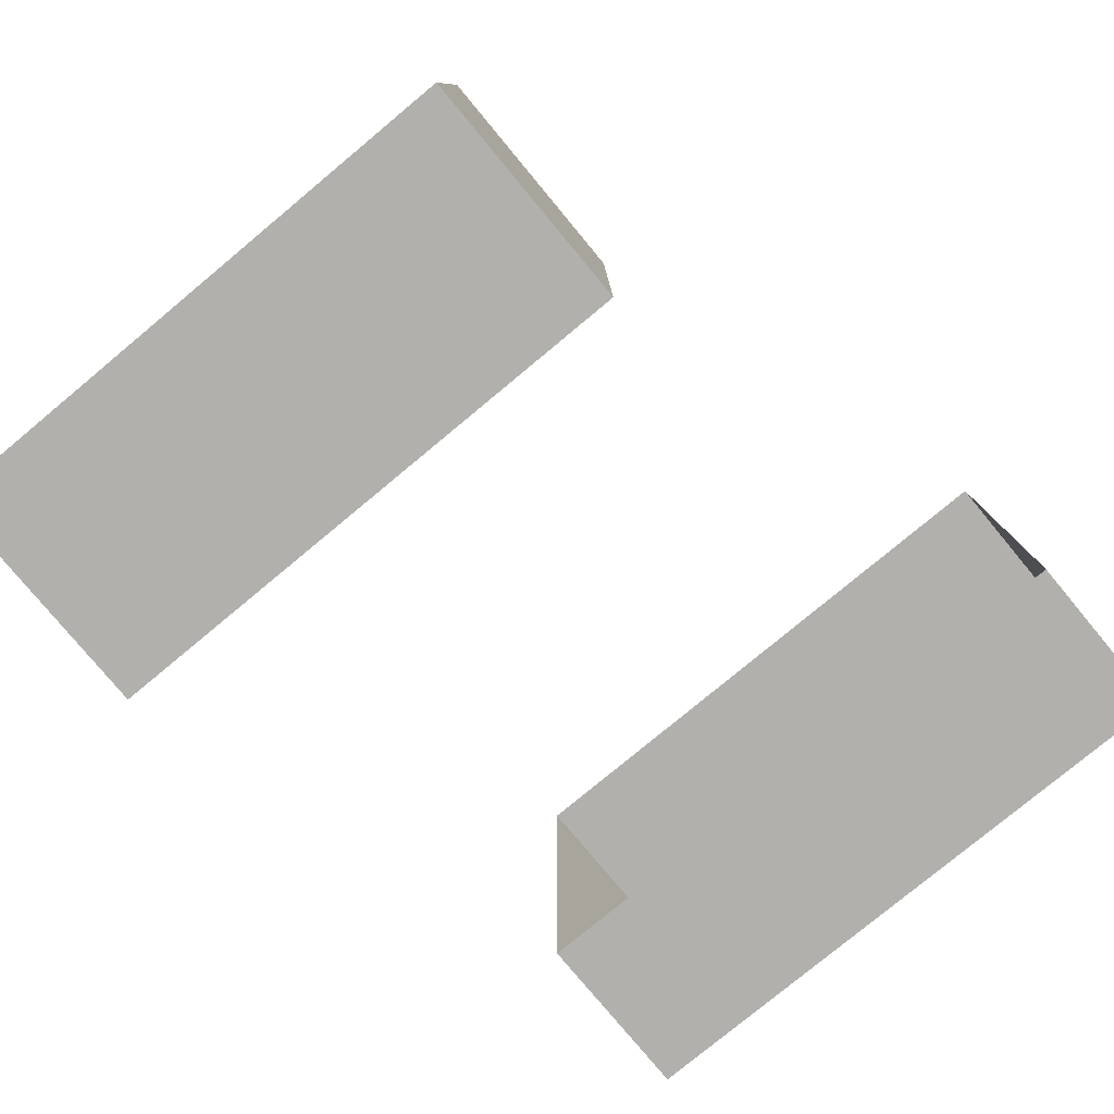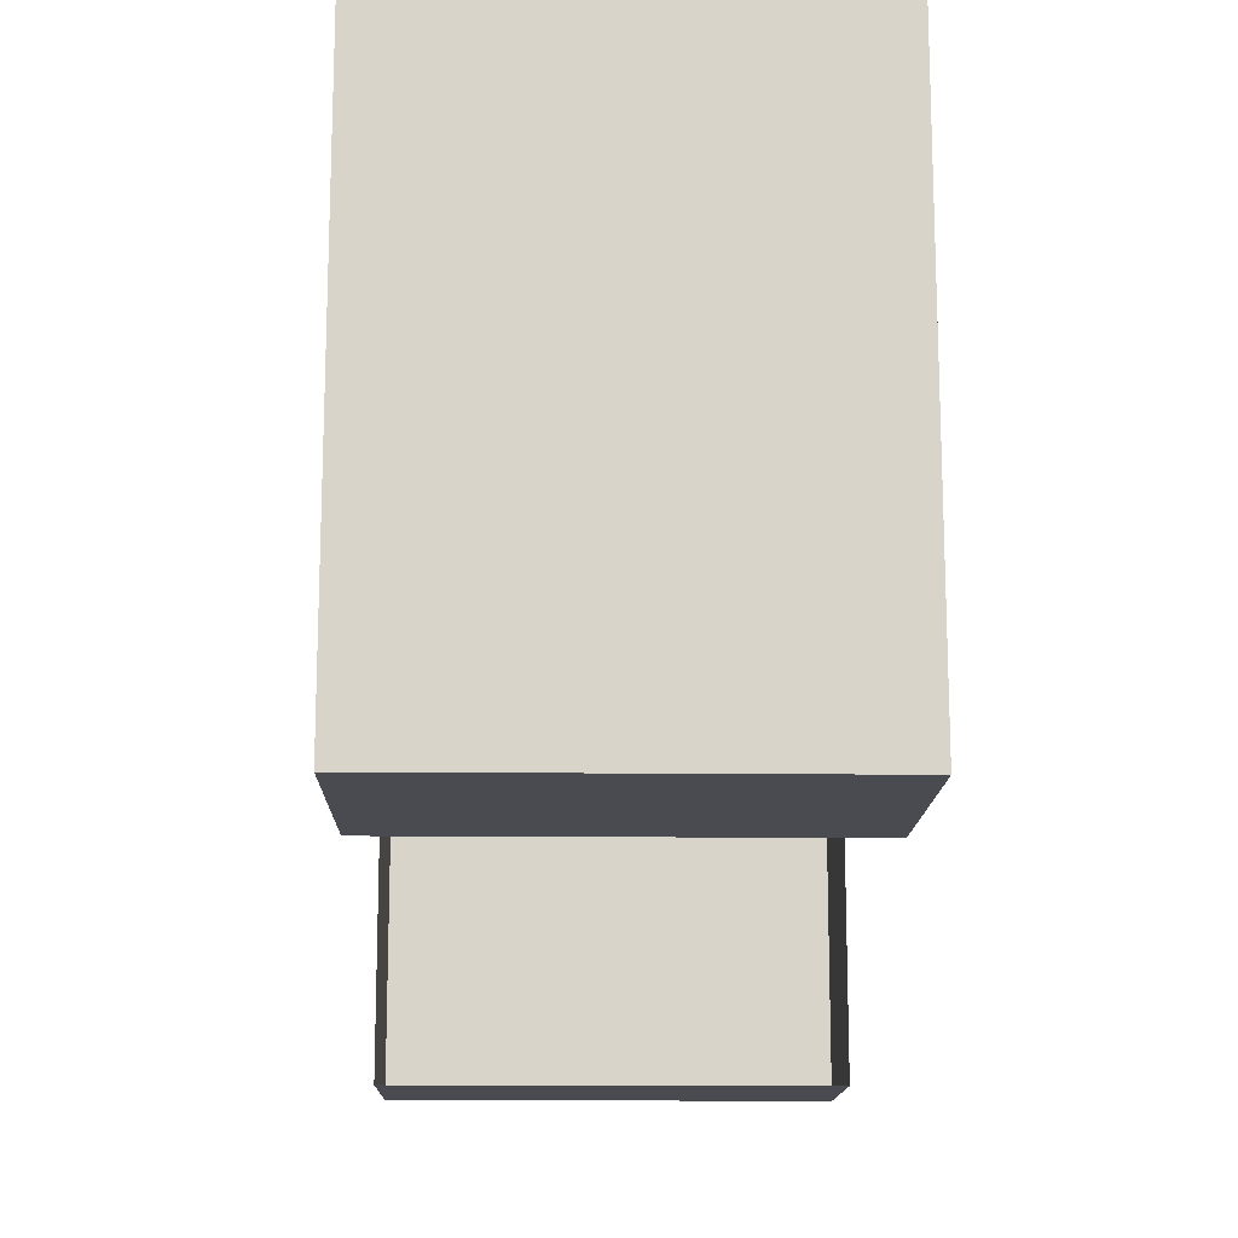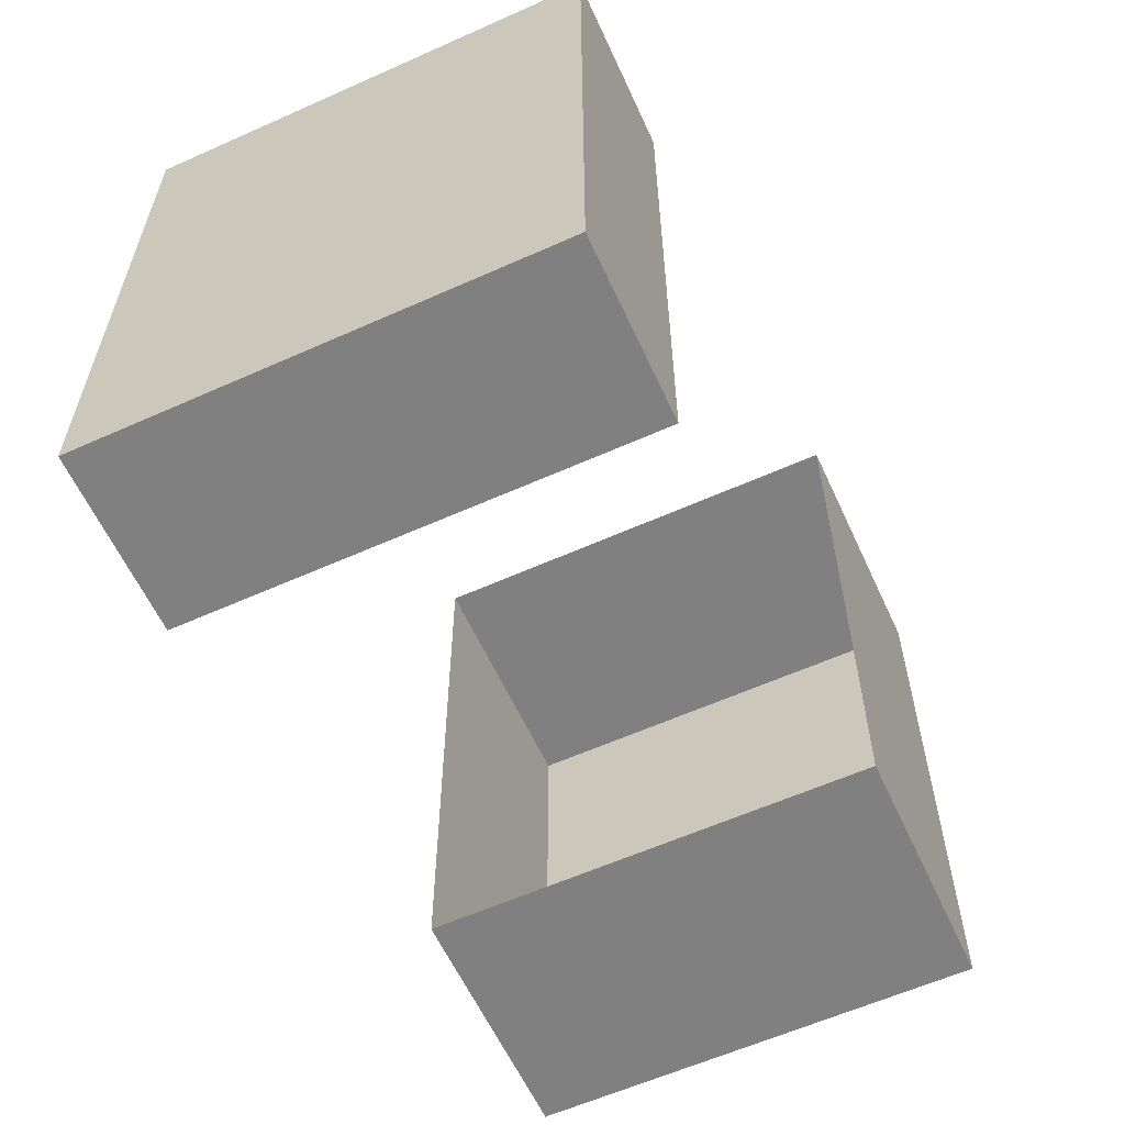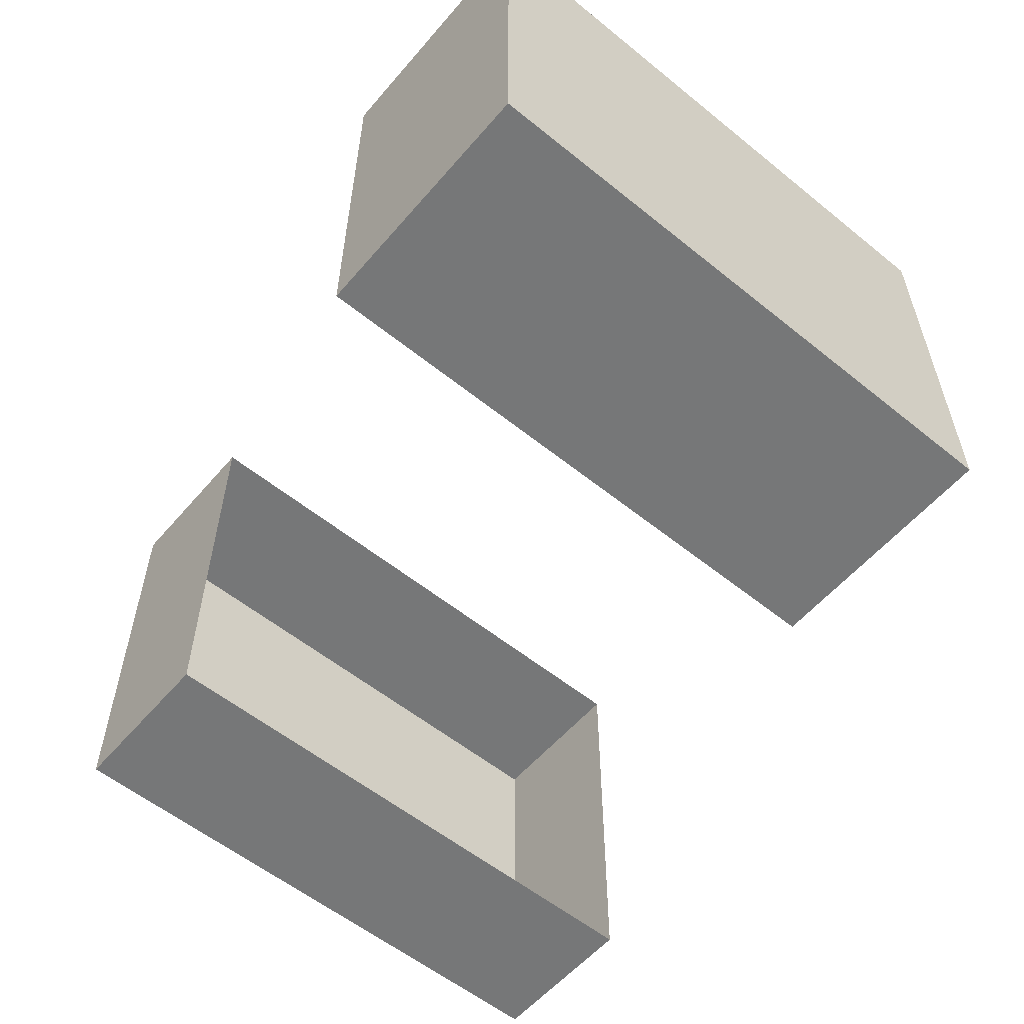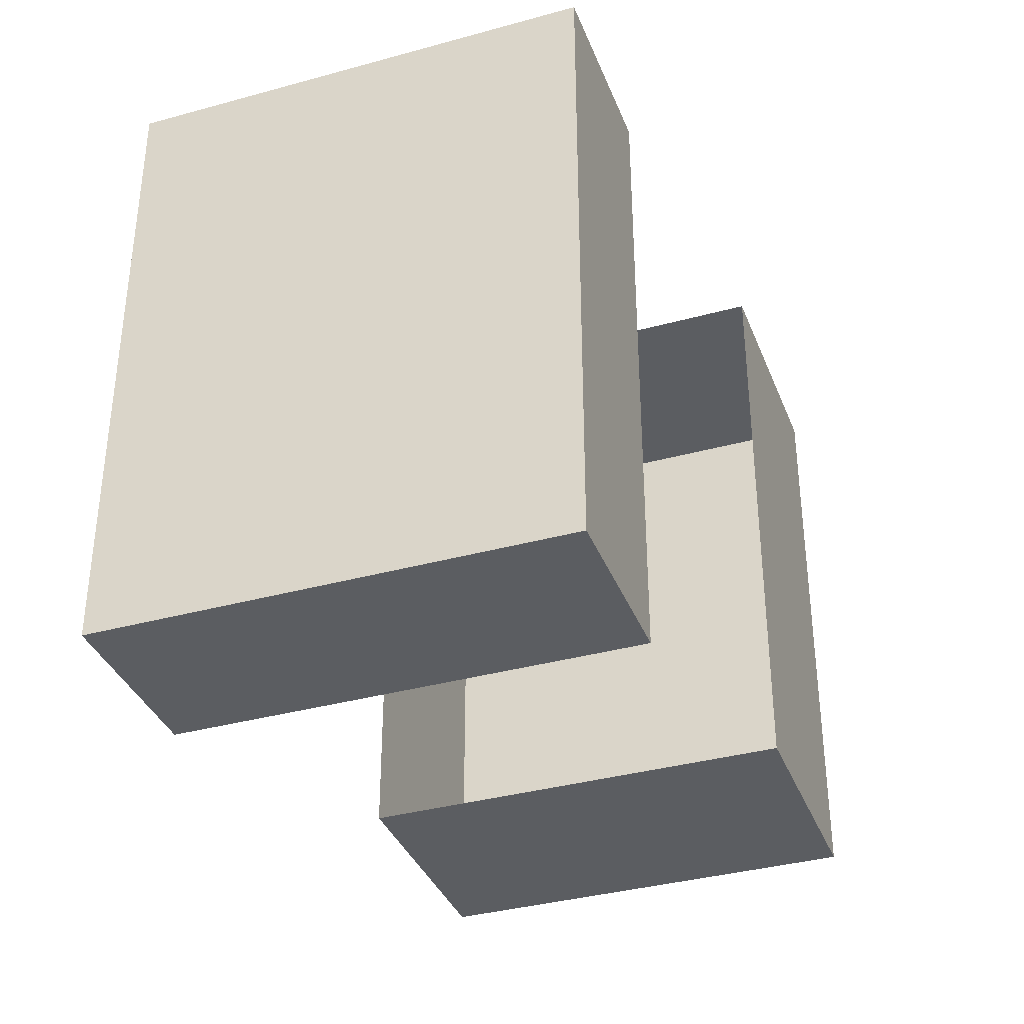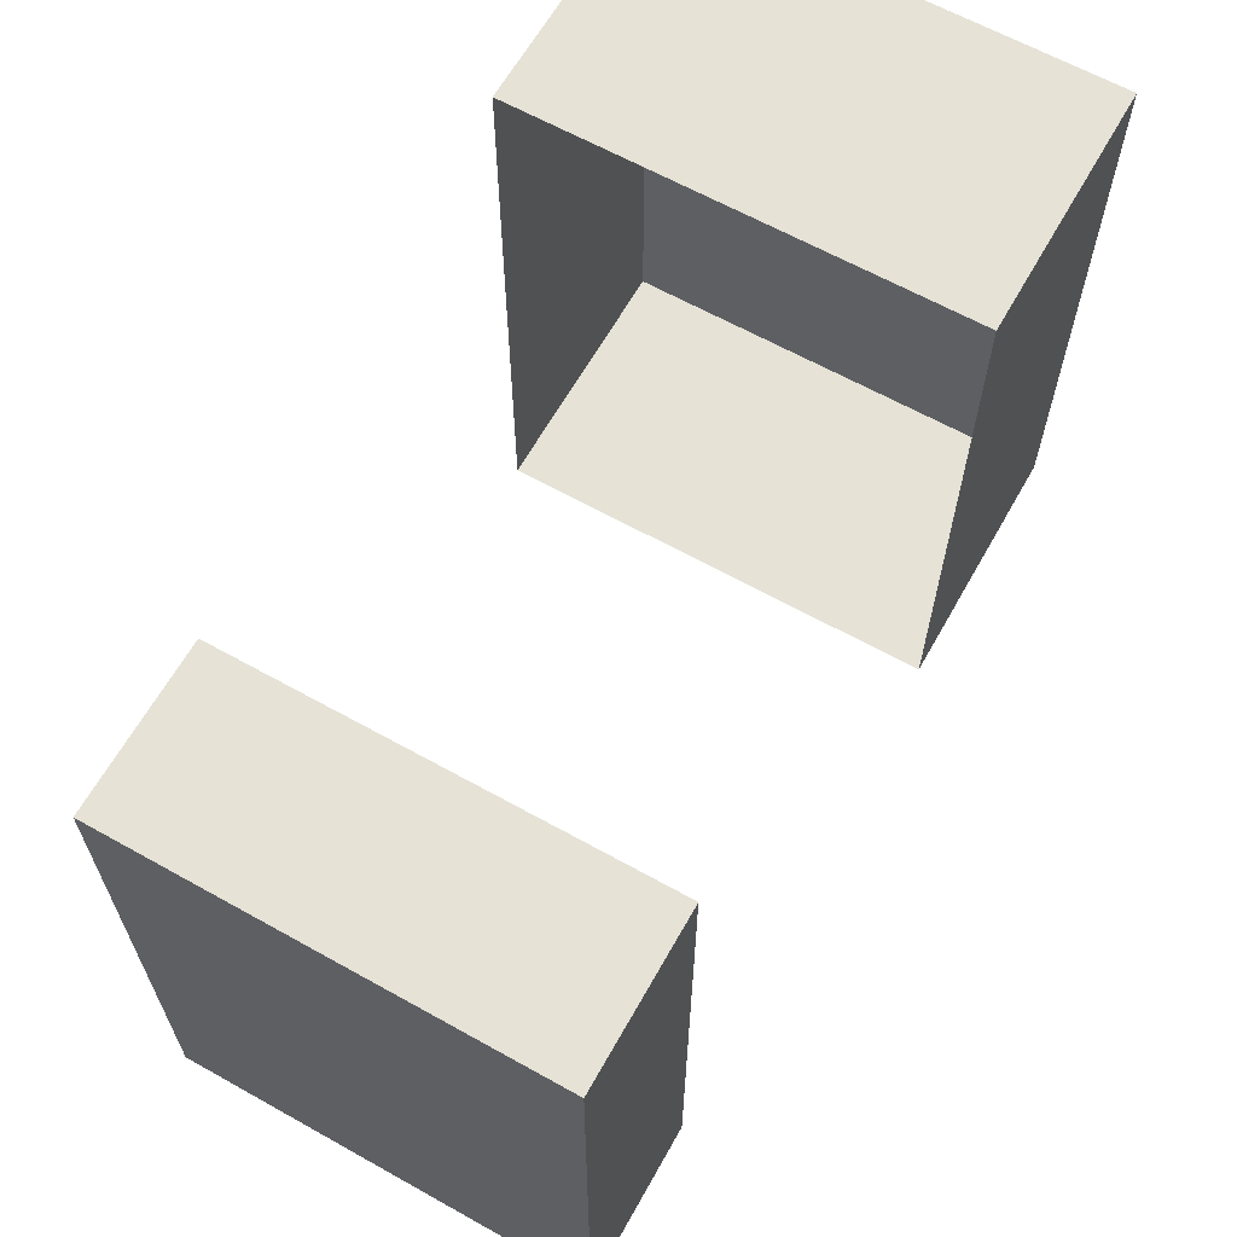
<metadata>
{"format":"obj","ext":"obj","renderer":"f3d","projection":"perspective","resolution":1024,"background":"white","views":[{"elev":-78.7,"azim":129.7,"up":"+Y"},{"elev":-14.5,"azim":88.7,"up":"+Z"},{"elev":-60.1,"azim":-65.4,"up":"+Z"},{"elev":-57.0,"azim":49.9,"up":"+Y"},{"elev":-36.2,"azim":-70.2,"up":"+Z"},{"elev":63.8,"azim":-60.6,"up":"+Z"}]}
</metadata>
<code>
o Forêt_Texture
v 1.703 -0.4186 -0.5313
v 1.703 -0.4186 1.566
v 1.703 1.12 -0.5313
v 1.703 1.12 1.566
v 0.8211 -0.4186 -0.5313
v 0.8211 -0.4186 1.566
v 0.8211 1.12 -0.5313
v 0.8211 1.12 1.566
f 2 3 1
f 2 8 4
f 3 5 1
f 4 7 3
f 5 2 1
f 2 4 3
f 2 6 8
f 3 7 5
f 4 8 7
f 5 6 2
o Forêt_Texture.001
v -1.38 -0.4186 -1.062
v -1.38 -0.4186 1.036
v -1.38 1.12 -1.062
v -1.38 1.12 1.036
v -0.7834 1.12 -1.062
v -0.7834 -0.4186 -1.062
v -0.7834 -0.4186 1.036
v -0.7834 1.12 1.036
f 11 10 9
f 12 15 10
f 9 13 11
f 11 16 12
f 10 14 9
f 11 12 10
f 12 16 15
f 9 14 13
f 11 13 16
f 10 15 14

</code>
